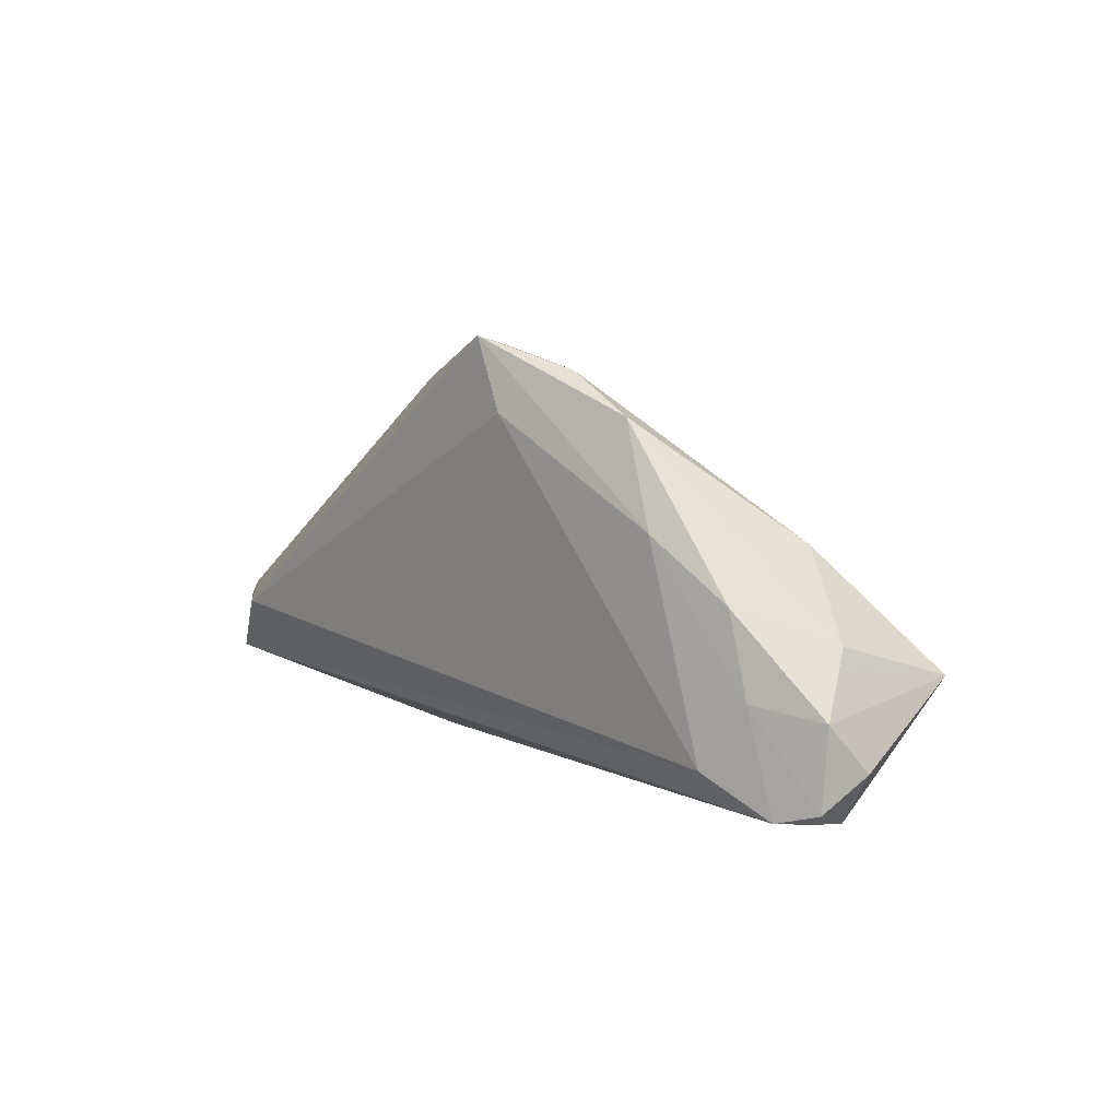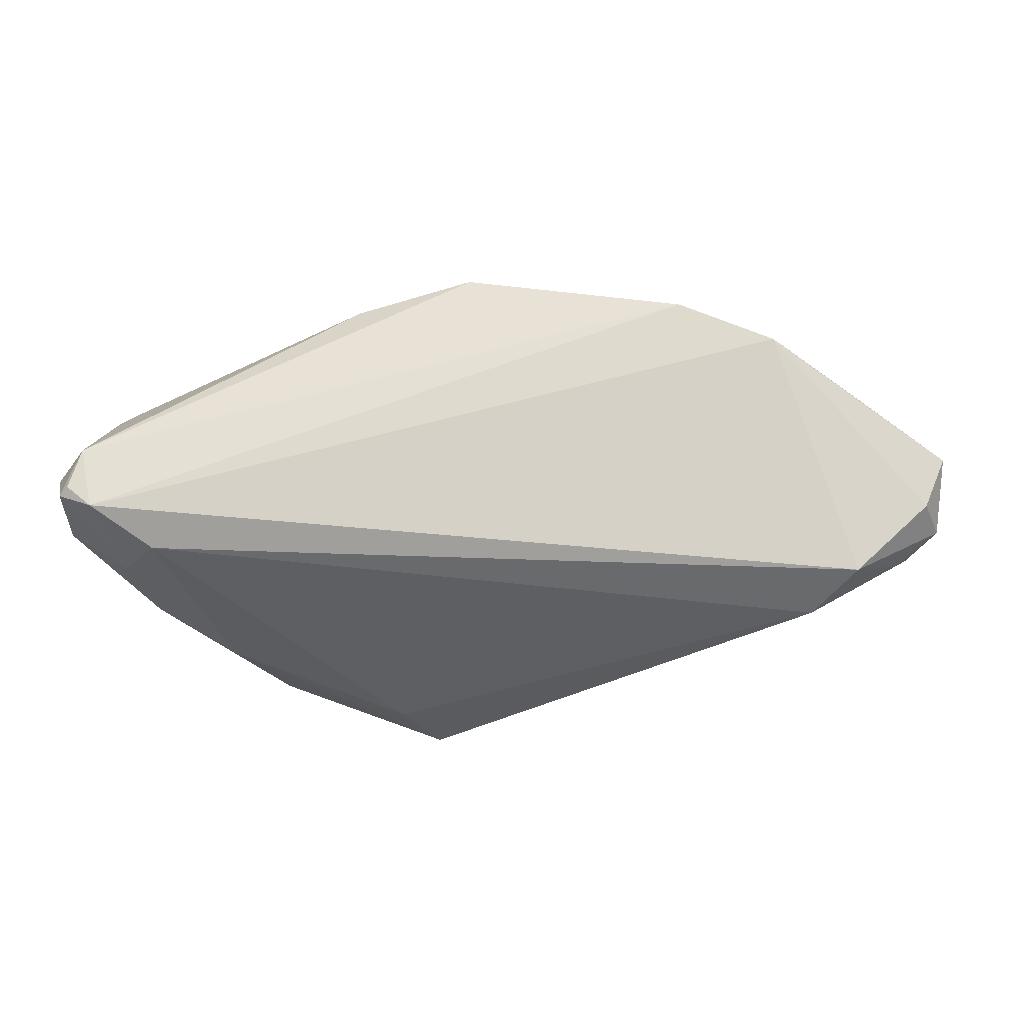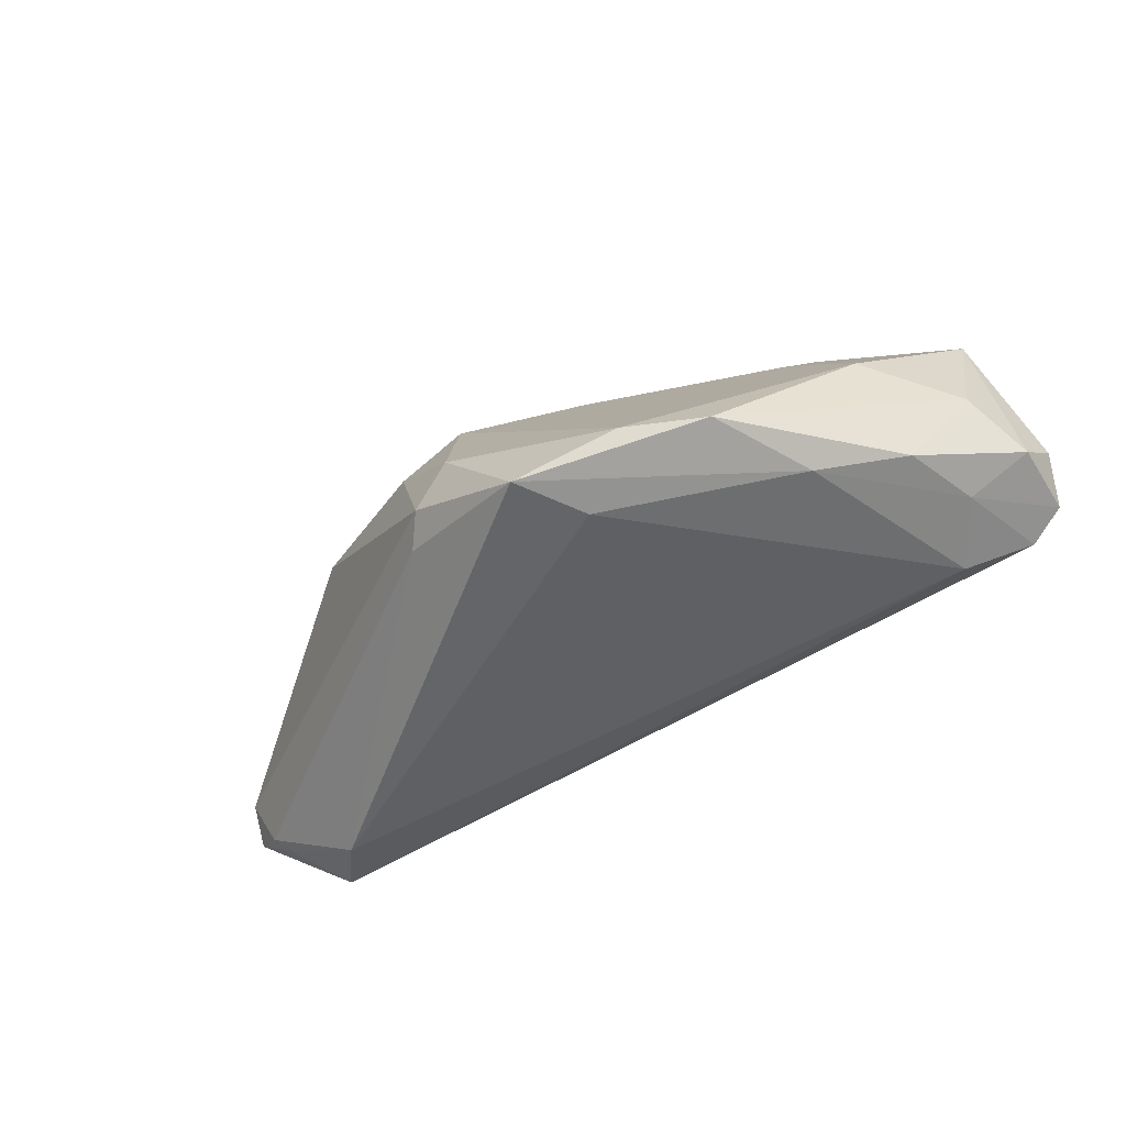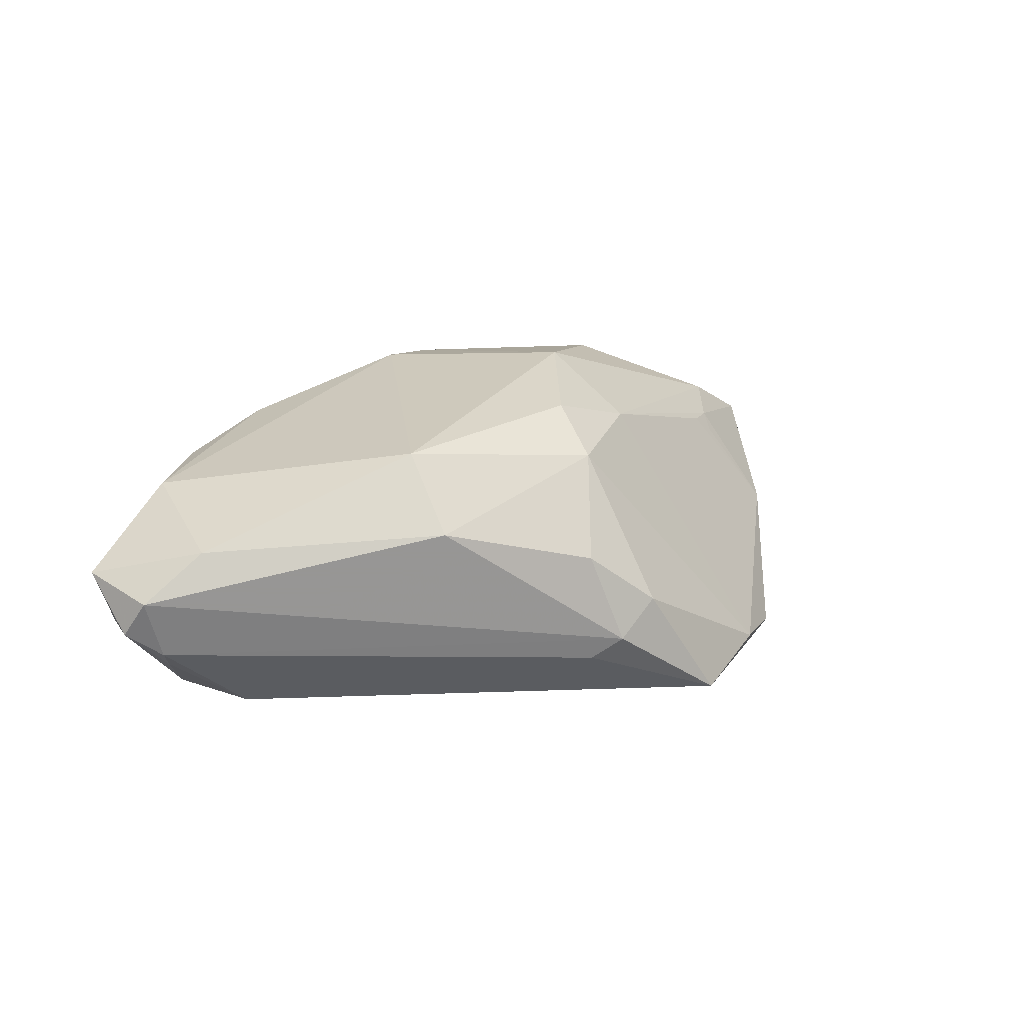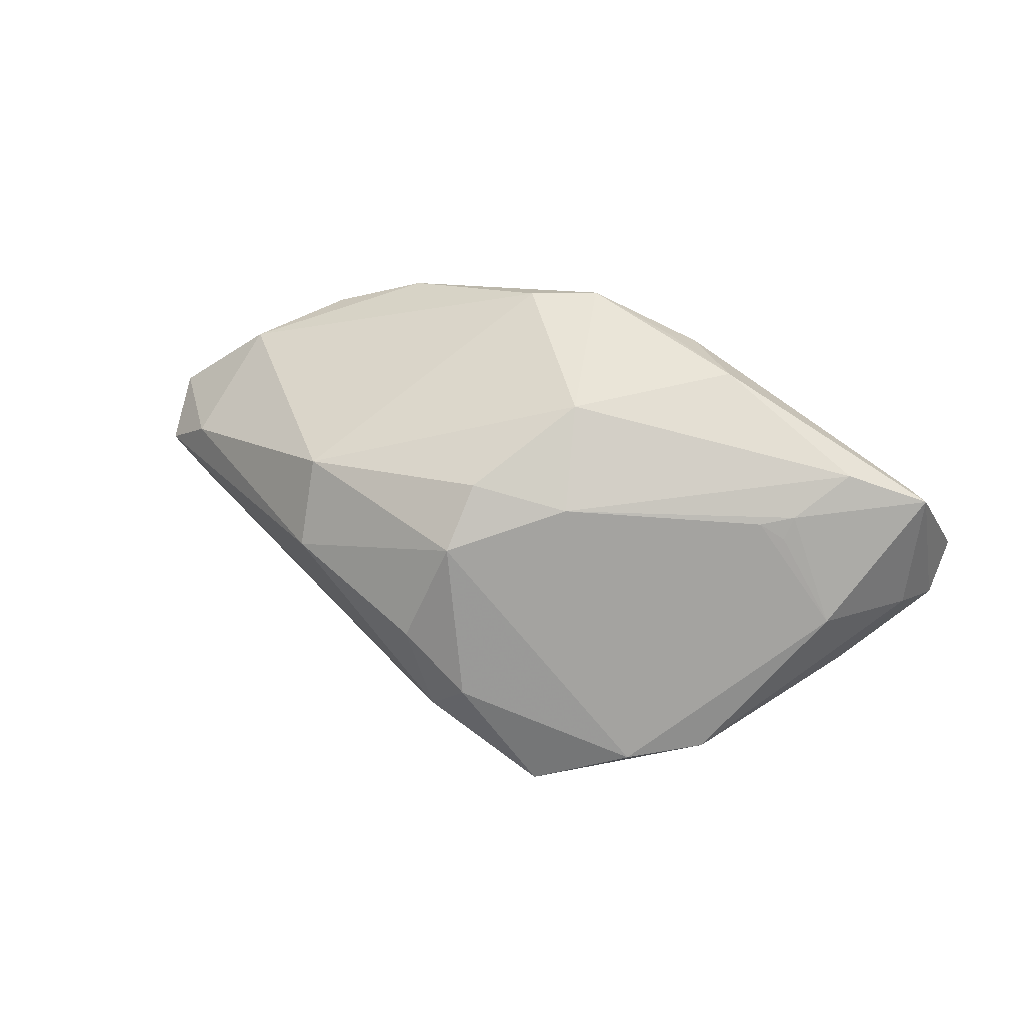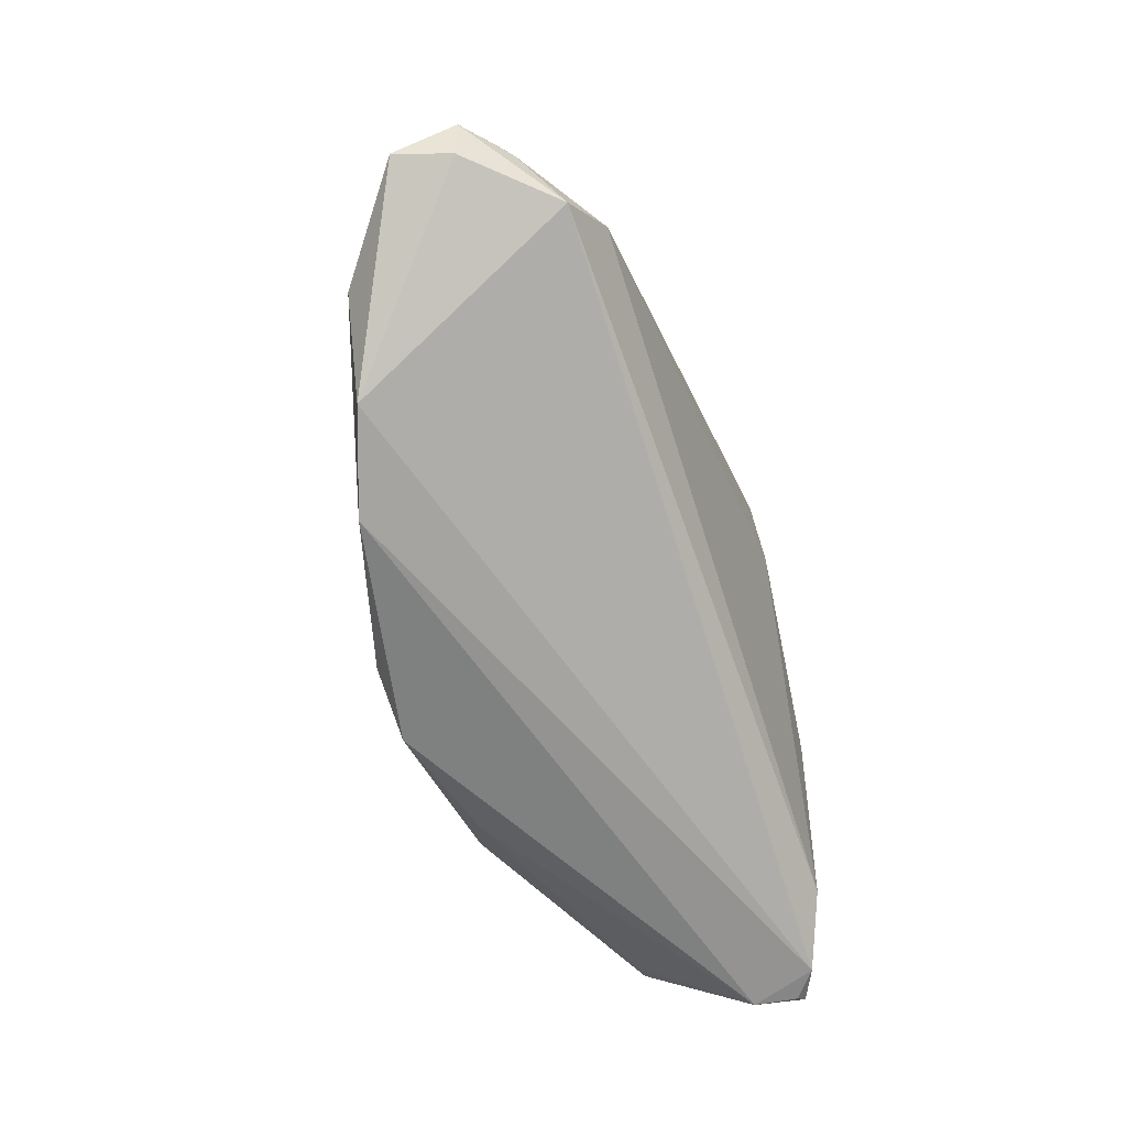
<metadata>
{"format":"obj","ext":"obj","renderer":"f3d","projection":"perspective","resolution":1024,"background":"white","views":[{"elev":1.8,"azim":-127.2,"up":"+Y"},{"elev":-32.2,"azim":6.5,"up":"+Z"},{"elev":-51.4,"azim":-141.4,"up":"+Z"},{"elev":8.1,"azim":141.6,"up":"+Z"},{"elev":45.8,"azim":-158.7,"up":"+Z"},{"elev":-64.6,"azim":112.8,"up":"+Y"}]}
</metadata>
<code>
v 6.658e-05 0.03254 -0.0074
v -0.04408 -0.01753 -0.01439
v 0.008149 0.02885 -0.01542
v -0.05013 -0.009598 -0.01259
v 0.009626 0.03028 -0.001
v -0.05808 -0.01151 -0.007764
v -0.05541 -0.02282 -0.006921
v 0.03011 -0.02341 0.01693
v -0.04411 -0.004452 0.01817
v -0.05679 -0.02168 -0.00763
v 0.04283 -0.02131 0.01134
v 0.0001055 -0.02171 0.02511
v -0.04612 0.007677 0.0008601
v 0.06544 -0.008507 -0.002217
v 0.05291 -0.01149 0.008757
v 0.009061 -0.01839 0.02482
v -0.05509 -0.003389 -0.00268
v -0.01602 -0.0204 0.0218
v -0.05216 -0.009377 0.01395
v 0.00422 0.01725 0.01898
v 0.05956 0.0002856 -0.01295
v -0.05498 -0.007462 0.01414
v 0.02929 0.02312 0.003233
v -0.04812 0.00103 -0.0135
v -0.03857 0.00903 -0.01706
v 0.04572 -0.001801 -0.02155
v -0.03334 0.02247 -0.01608
v 0.06242 -0.007999 -0.009128
v -0.01228 -0.01744 0.02461
v -0.01554 0.02333 -0.02155
v 0.06308 0.001807 -0.005456
v -0.05884 -0.01732 -0.002358
v -0.01124 0.03294 -0.02155
v 0.06417 -0.001842 -0.009934
v -0.008876 0.01538 0.01691
v 0.005155 0.03194 -0.01261
v -0.03431 0.005282 0.01404
v 0.005345 0.02458 0.01246
v 0.05211 -0.008525 -0.01901
v 0.02986 0.01622 0.01368
v -0.02388 0.02827 -0.01645
v -0.03846 0.002743 0.01452
v -0.005778 0.003715 0.02564
v -0.05373 -0.02341 -0.00138
v 0.05586 0.004716 0.001172
v -0.0378 0.004849 0.01194
v -0.02392 -0.01087 0.02555
v 0.0579 -0.001447 -0.01469
v -0.05182 -0.02287 -0.01021
f 40 23 38
f 38 23 5
f 13 41 27
f 27 17 13
f 27 41 33
f 36 5 23
f 23 31 36
f 34 31 14
f 14 31 45
f 45 15 14
f 40 15 45
f 23 40 45
f 45 31 23
f 14 15 11
f 11 49 39
f 20 40 38
f 20 43 40
f 16 43 12
f 16 15 40
f 40 43 16
f 33 30 25
f 25 27 33
f 18 44 12
f 13 37 35
f 38 41 35
f 35 41 13
f 35 20 38
f 9 43 35
f 43 20 35
f 9 35 42
f 42 35 37
f 5 36 1
f 38 5 1
f 1 36 33
f 1 41 38
f 33 41 1
f 28 34 14
f 39 34 28
f 14 11 28
f 28 11 39
f 26 30 33
f 21 36 31
f 31 34 21
f 8 11 15
f 15 16 8
f 8 16 12
f 12 44 8
f 49 11 8
f 8 44 49
f 4 10 6
f 49 10 4
f 22 42 13
f 9 42 22
f 13 17 22
f 22 17 6
f 29 18 12
f 49 44 7
f 7 10 49
f 44 10 7
f 46 37 13
f 13 42 46
f 46 42 37
f 33 36 3
f 36 21 3
f 3 26 33
f 3 21 26
f 39 26 48
f 26 21 48
f 48 34 39
f 48 21 34
f 24 4 6
f 25 4 24
f 27 25 24
f 6 17 24
f 17 27 24
f 49 4 2
f 2 4 25
f 2 25 30
f 39 49 2
f 2 26 39
f 30 26 2
f 44 18 19
f 19 22 44
f 32 10 44
f 44 22 32
f 6 10 32
f 32 22 6
f 18 29 47
f 47 19 18
f 22 19 47
f 9 22 47
f 47 43 9
f 12 43 47
f 47 29 12

</code>
